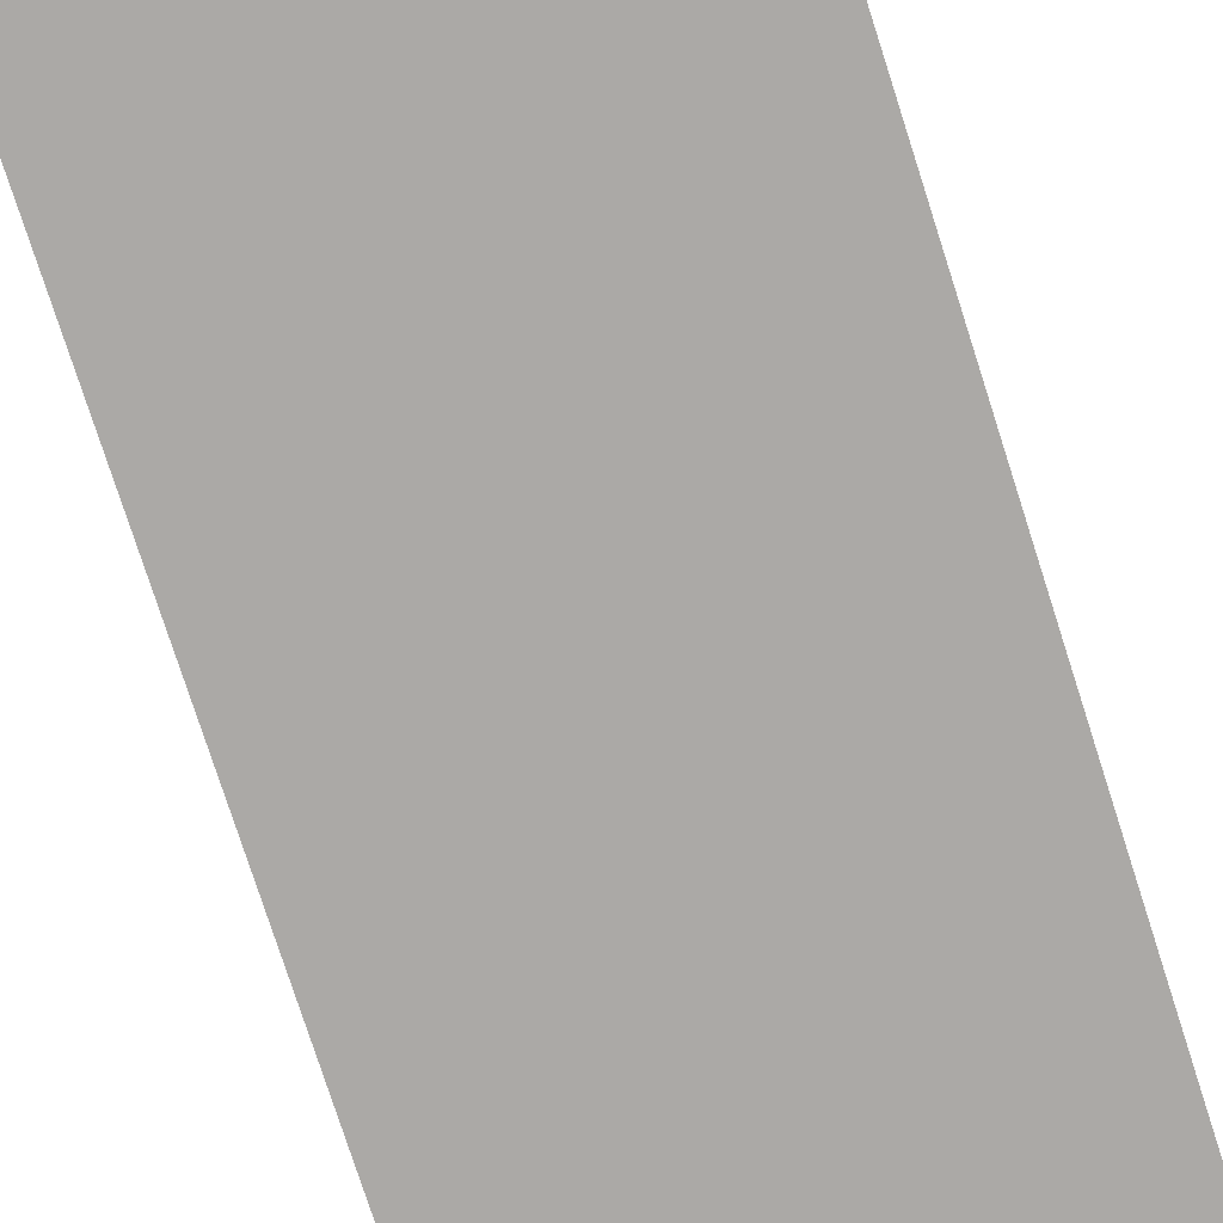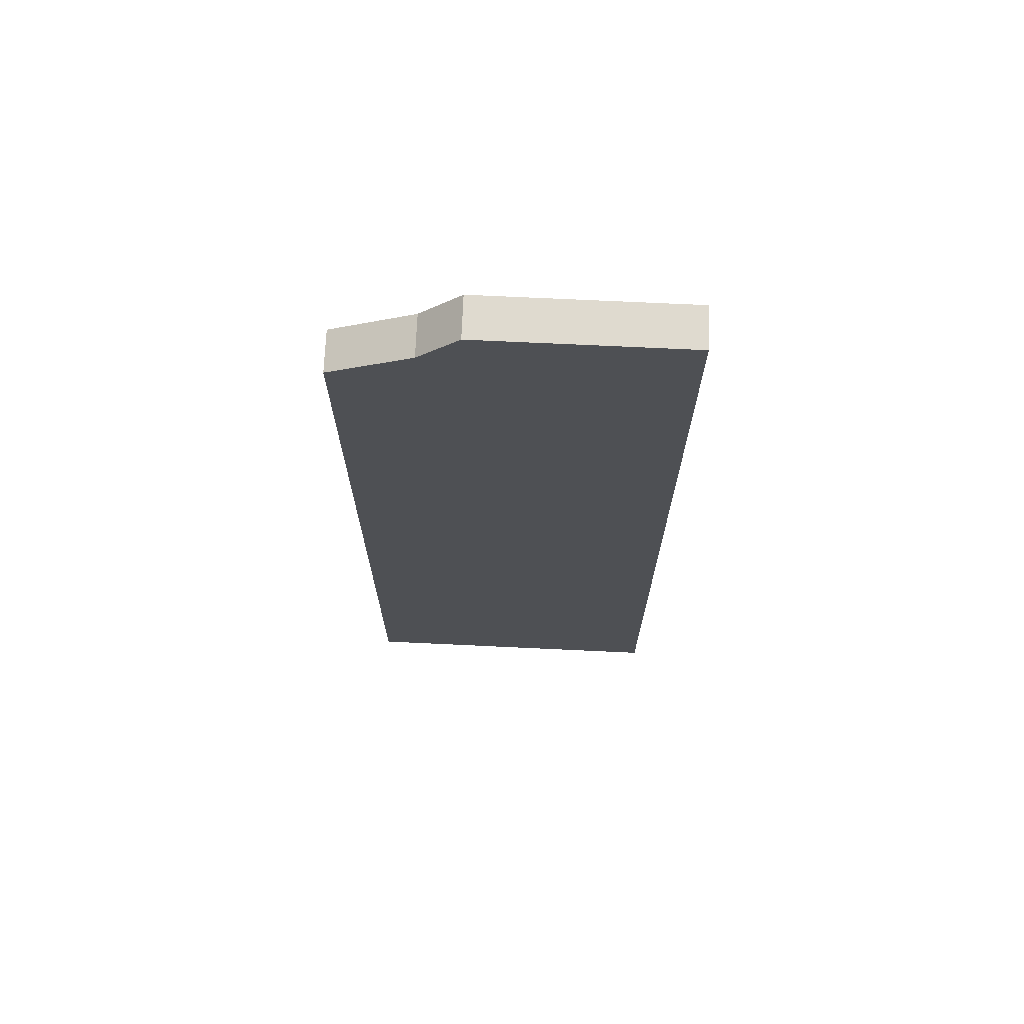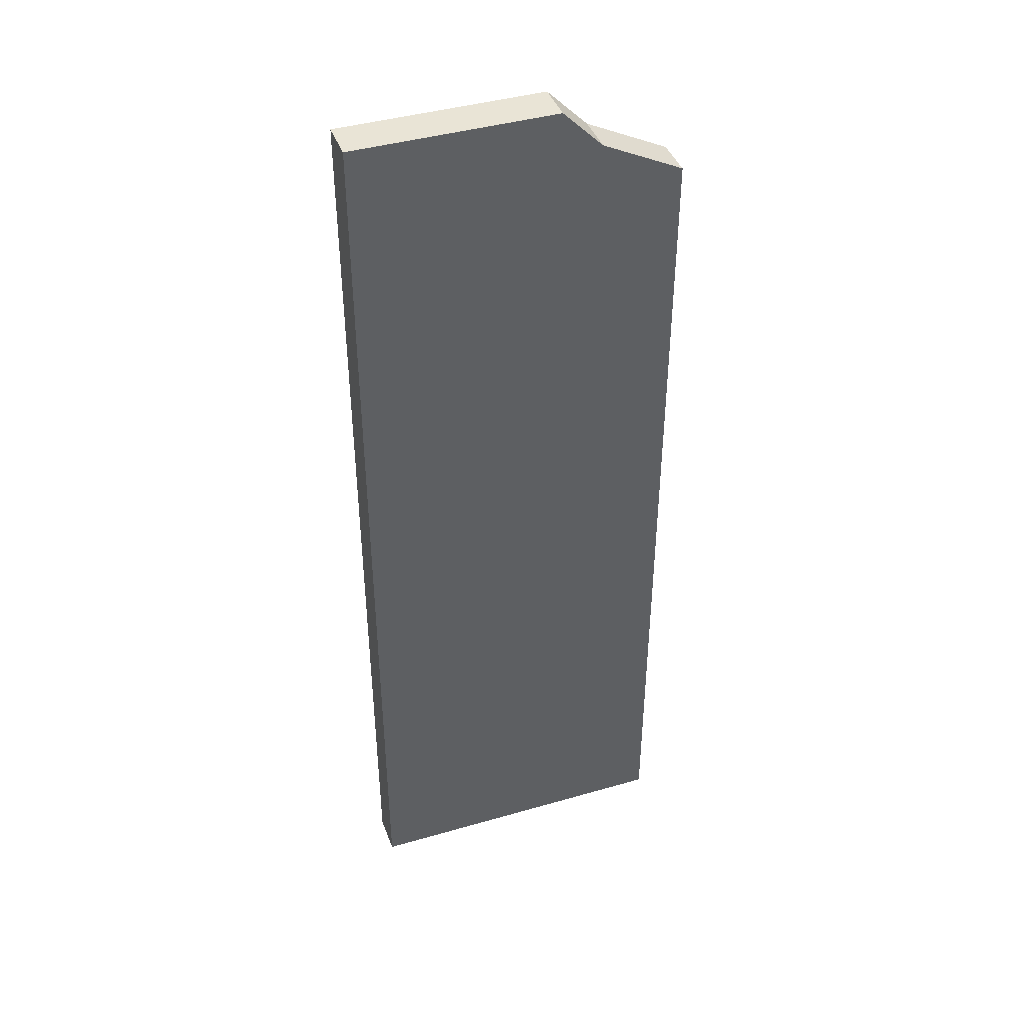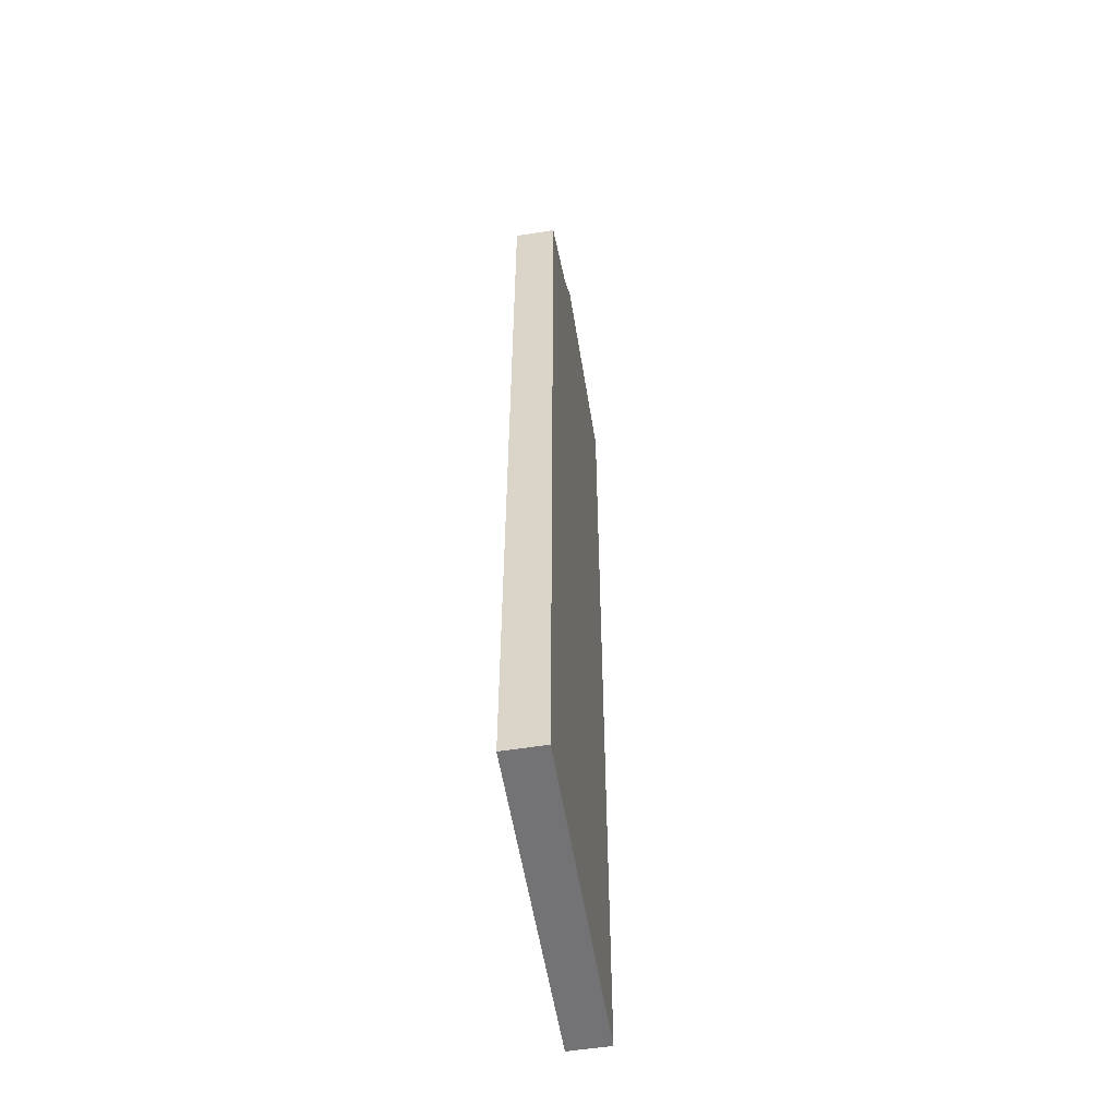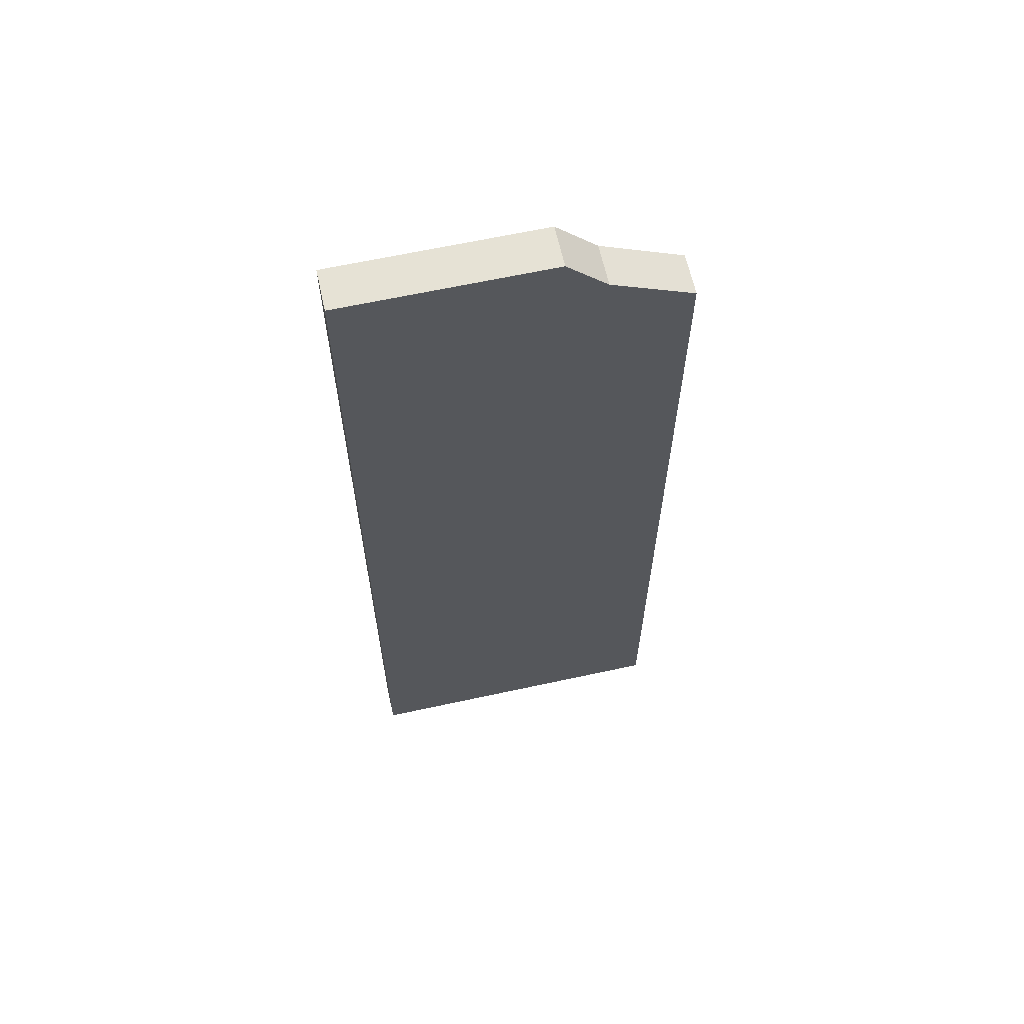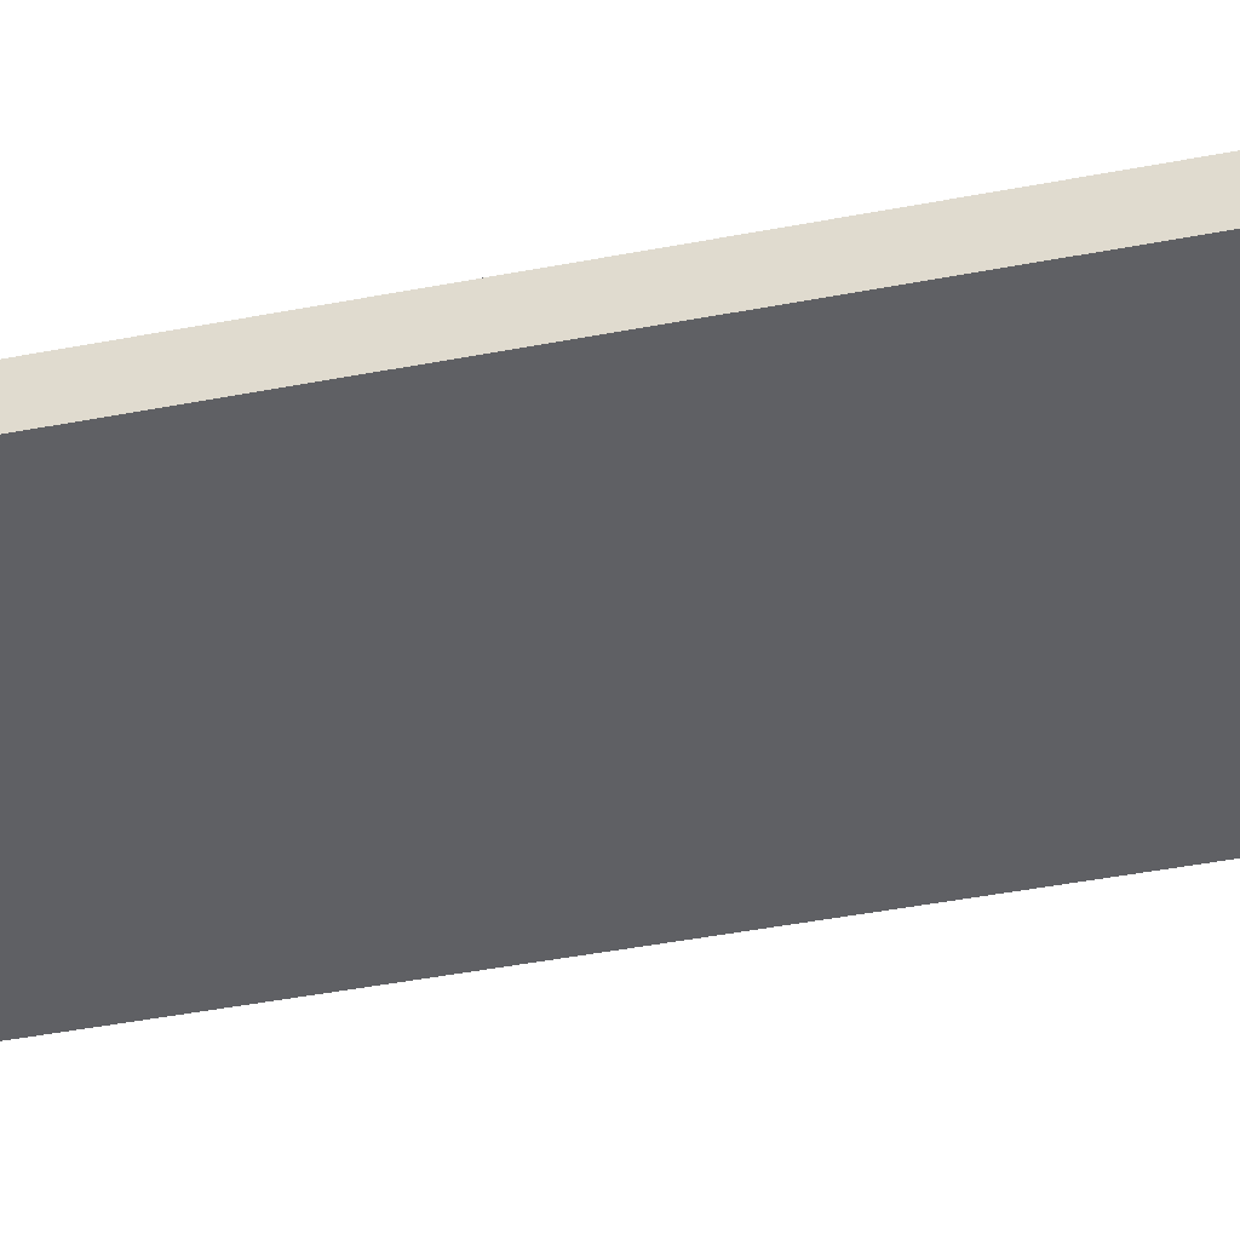
<metadata>
{"format":"obj","ext":"obj","renderer":"f3d","projection":"perspective","resolution":1024,"background":"white","views":[{"elev":-75.6,"azim":17.7,"up":"+Z"},{"elev":71.0,"azim":2.7,"up":"+Y"},{"elev":42.4,"azim":160.9,"up":"+Y"},{"elev":-56.0,"azim":-80.9,"up":"+Y"},{"elev":63.9,"azim":167.6,"up":"+Y"},{"elev":-44.8,"azim":-77.4,"up":"+Z"}]}
</metadata>
<code>
o 5693
v 2205 1861 12.36
v 2205 1861 12.37
v 2205 1861 12.36
v 2205 1861 12.37
v 2205 1861 12.37
v 2205 1861 12.37
v 2205 1861 12.37
v 2205 1861 12.36
v 2205 1861 12.36
v 2205 1861 12.36
v 2205 1861 12.36
v 2205 1861 12.37
v 2205 1861 12.36
v 2205 1861 12.36
v 2205 1861 12.36
v 2205 1861 12.36
v 2205 1861 12.36
v 2205 1861 12.36
v 2205 1861 12.37
v 2205 1861 12.36
v 2205 1861 12.36
v 2205 1861 12.36
v 2205 1861 12.36
v 2205 1861 12.37
v 2205 1861 12.37
v 2205 1861 12.37
v 2205 1861 12.37
v 2205 1861 12.37
v 2205 1861 12.37
f 1 2 3
f 1 4 5
f 6 2 5
f 7 8 5
f 7 9 3
f 10 9 11
f 10 12 13
f 12 8 14
f 15 14 16
f 17 18 14
f 19 18 20
f 21 19 22
f 21 23 15
f 21 2 24
f 25 9 24
f 7 26 24
f 23 26 27
f 6 23 28
f 25 29 28
f 28 29 6

</code>
